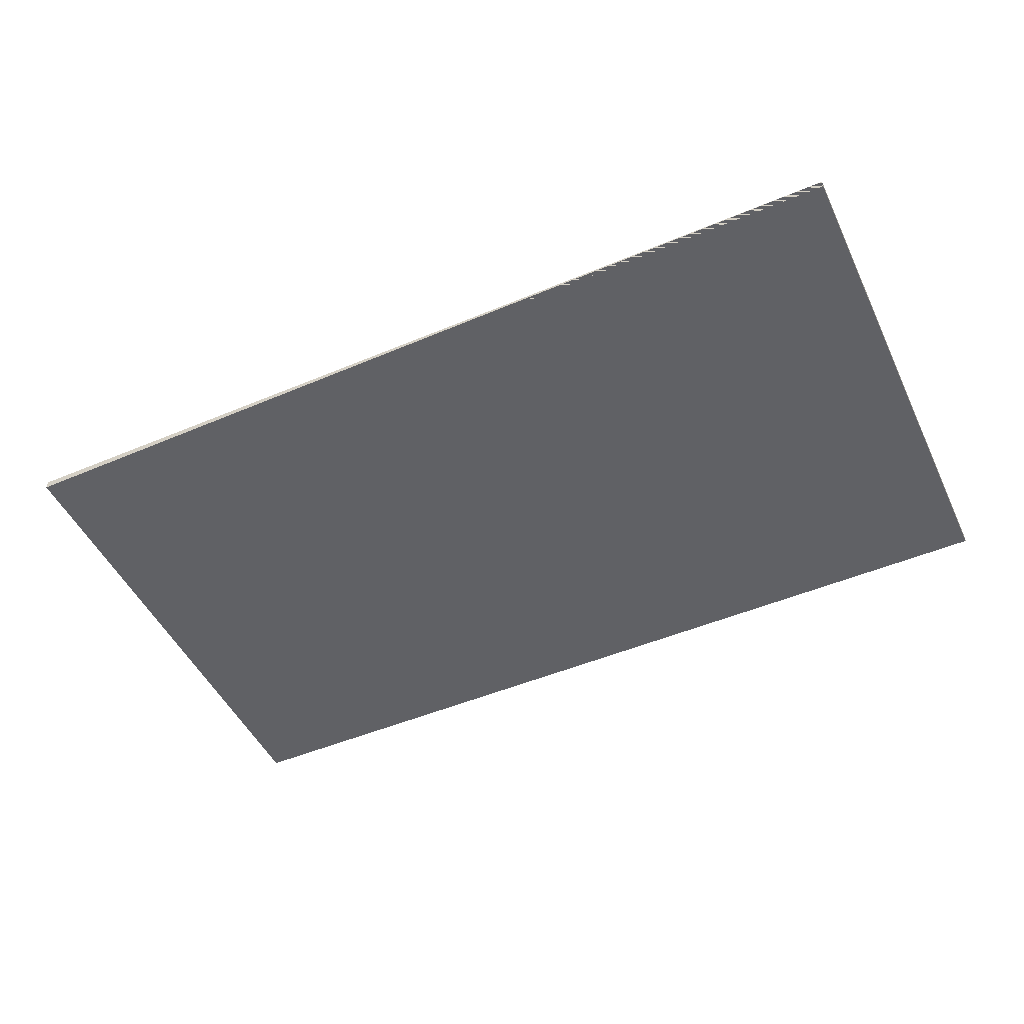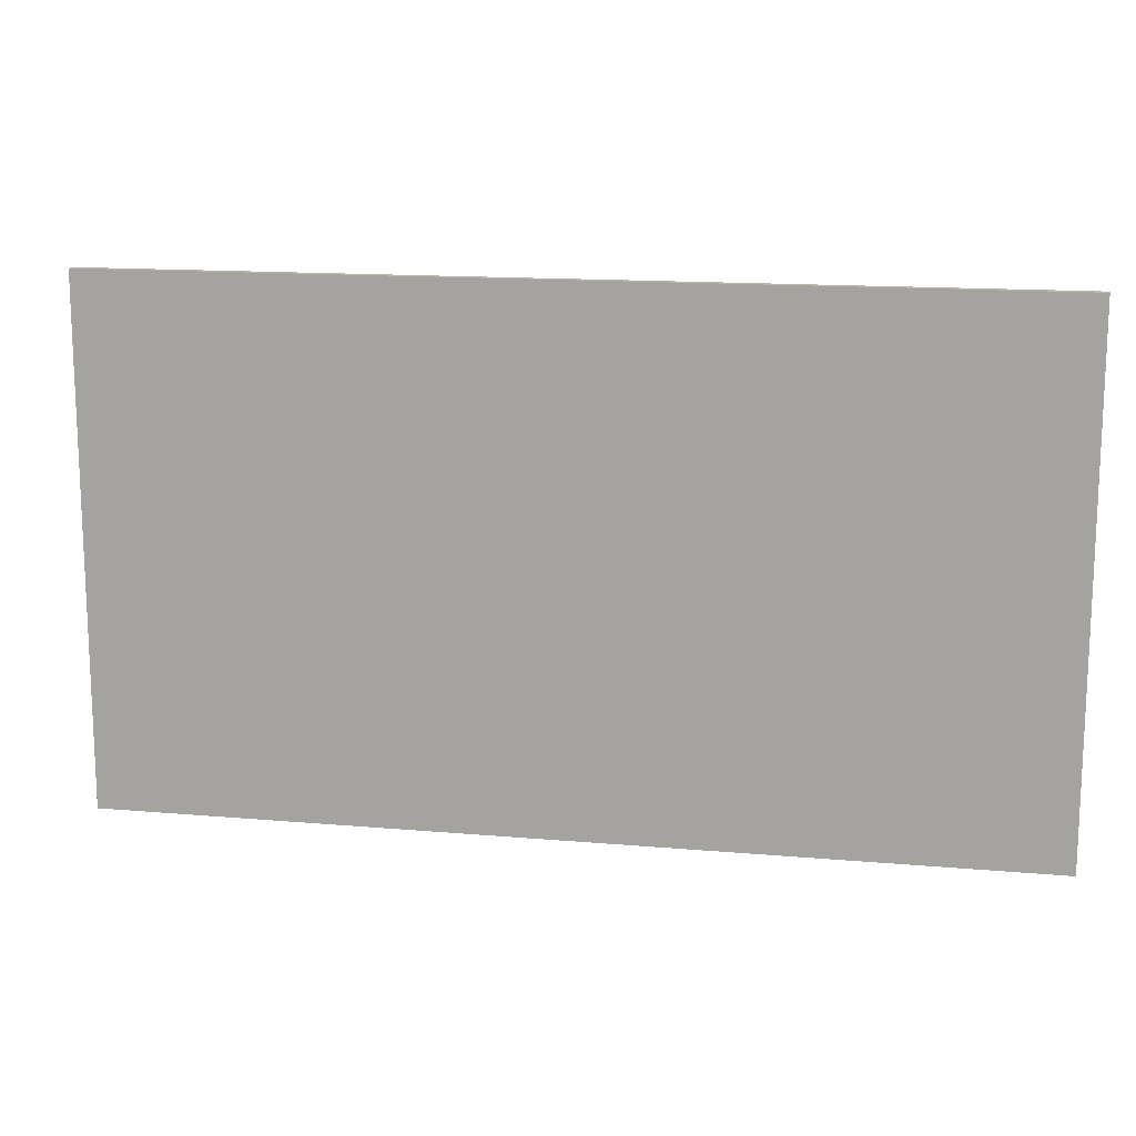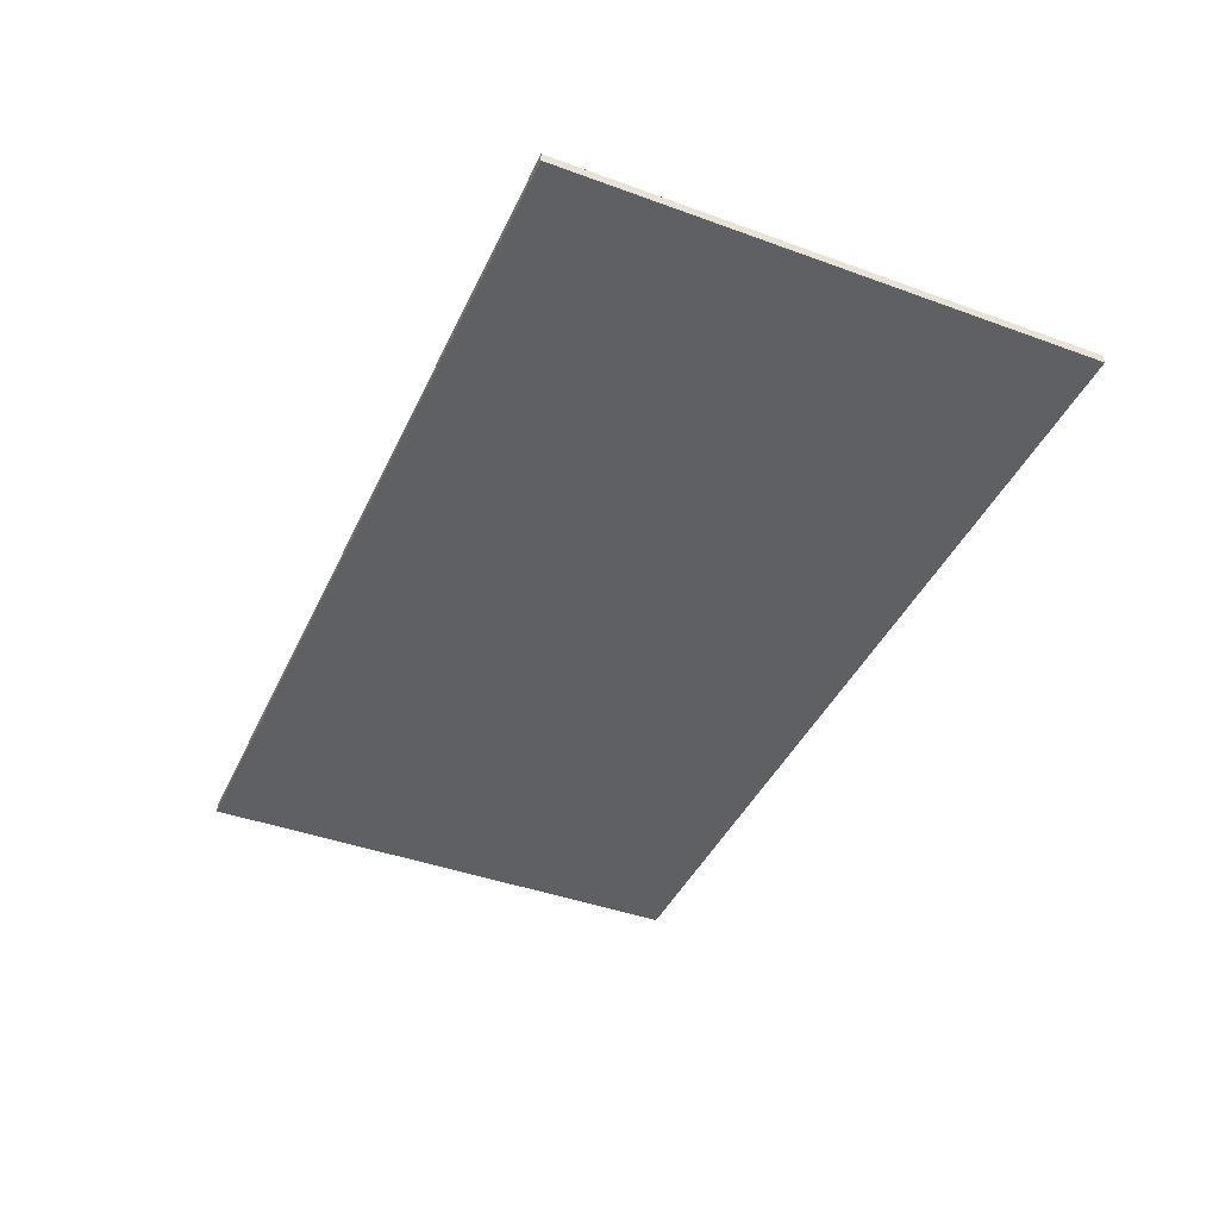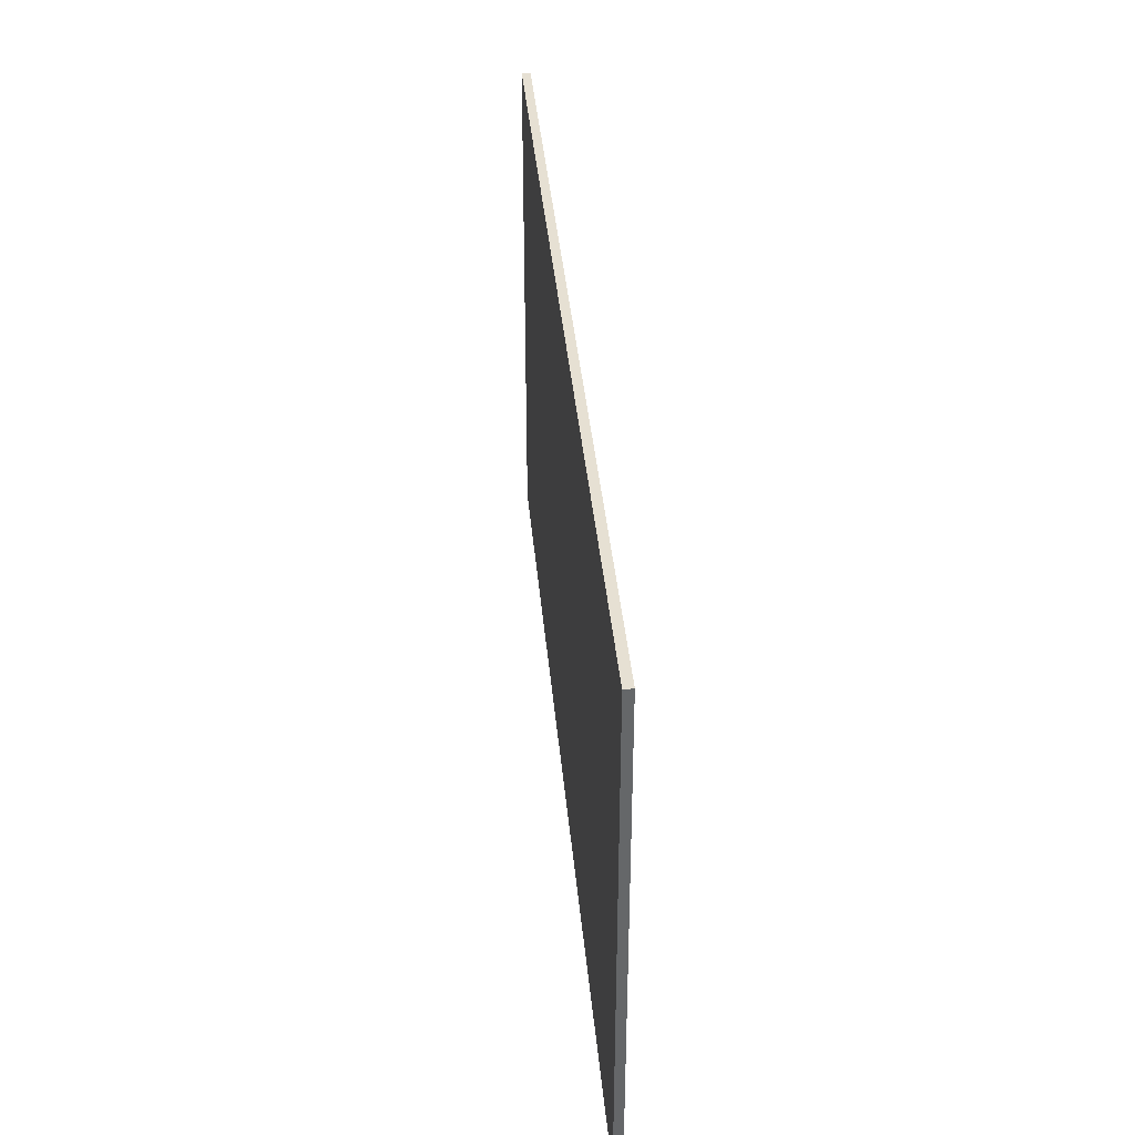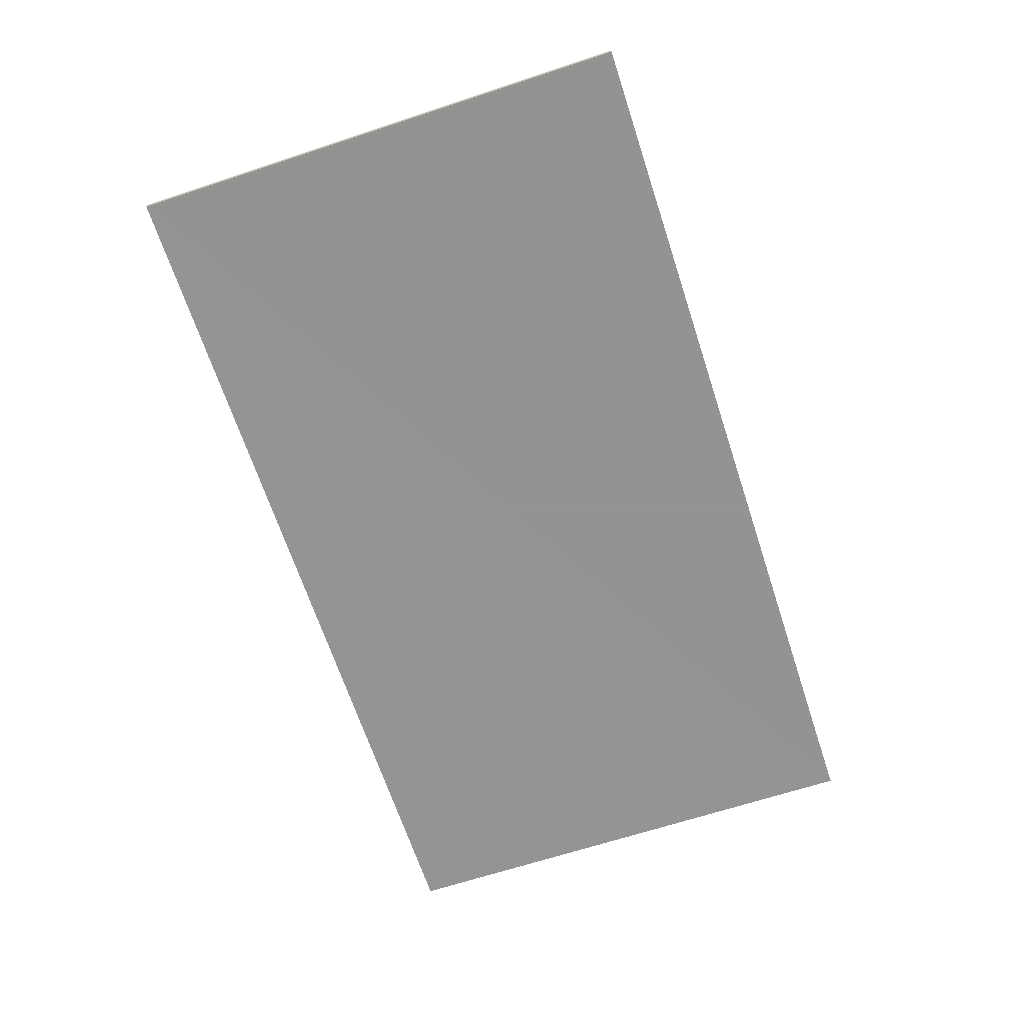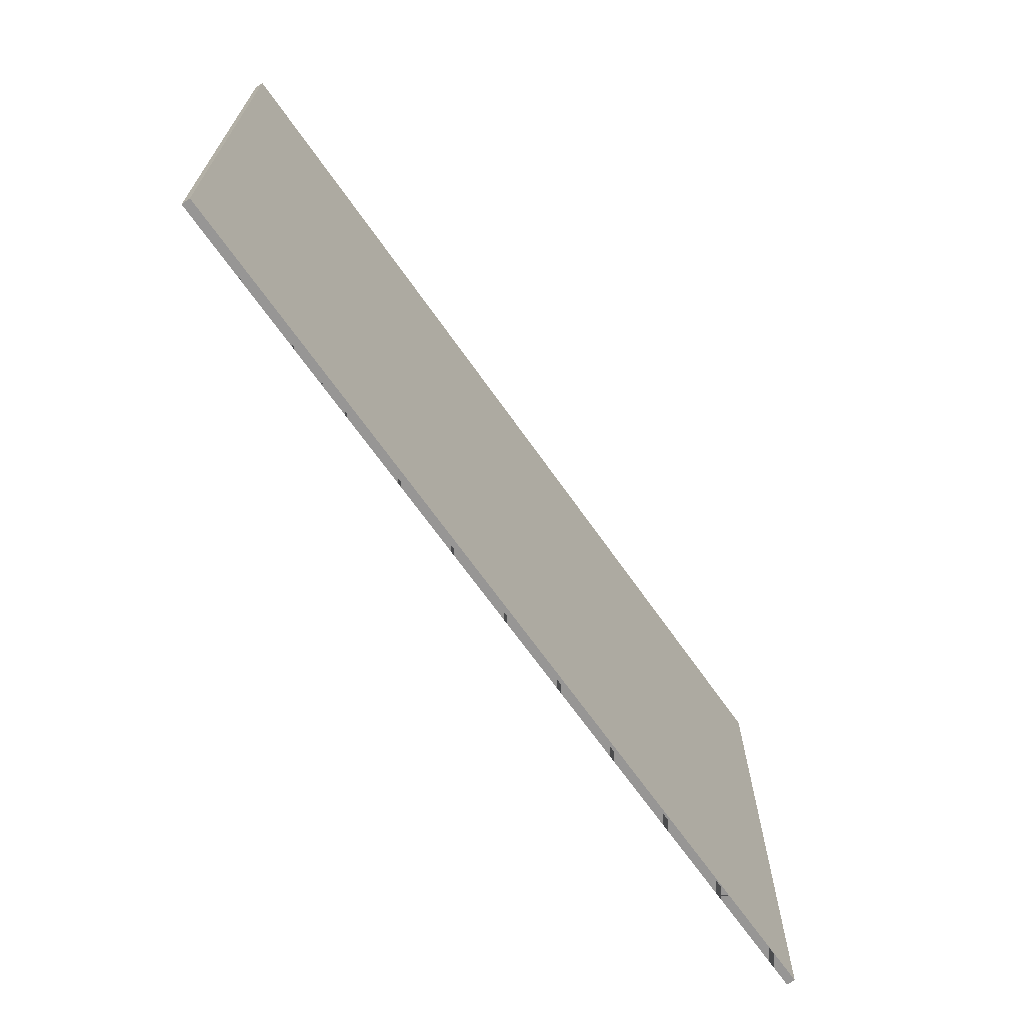
<metadata>
{"format":"obj","ext":"obj","renderer":"f3d","projection":"perspective","resolution":1024,"background":"white","views":[{"elev":-49.1,"azim":25.0,"up":"+Z"},{"elev":14.2,"azim":10.9,"up":"+Y"},{"elev":-42.2,"azim":66.4,"up":"+Z"},{"elev":38.4,"azim":84.9,"up":"+Y"},{"elev":-66.8,"azim":-71.8,"up":"+Z"},{"elev":-68.0,"azim":-54.9,"up":"+Y"}]}
</metadata>
<code>
o bakingPaper1.001_BakingTray.000
v -0.1877 0.1058 -0.001762
v 0.1877 0.1058 -0.001762
v 0.1877 -0.1058 -0.001762
v -0.1877 -0.1058 -0.001762
v 0.1877 -0.1058 0.001762
v -0.1877 -0.1058 0.001762
v -0.1877 0.1058 0.001762
v 0.1877 0.1058 0.001762
f 1 2 3 4
f 4 3 5
f 6 7 1 4
f 7 8 2 1
f 4 5 6
f 8 7 6 5
f 8 5 3 2
f 3 5 4 1 2

</code>
